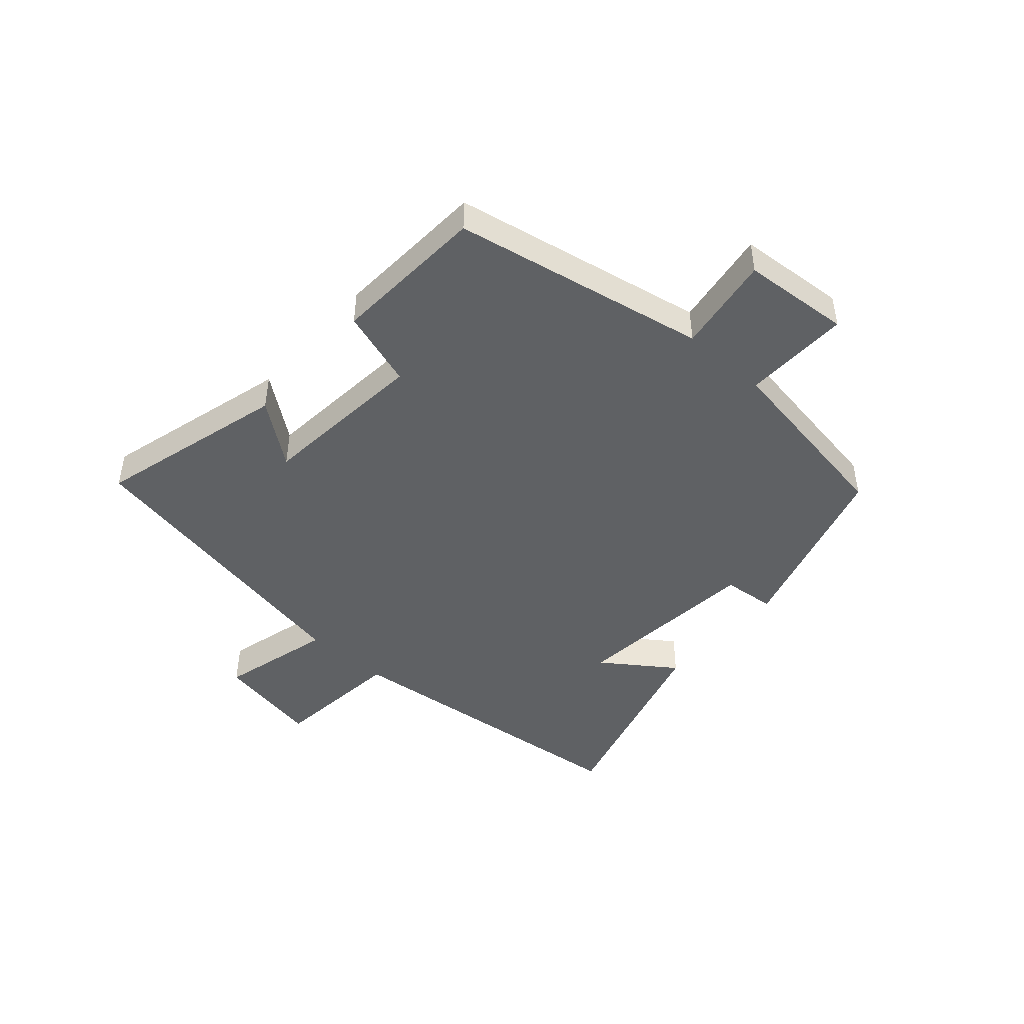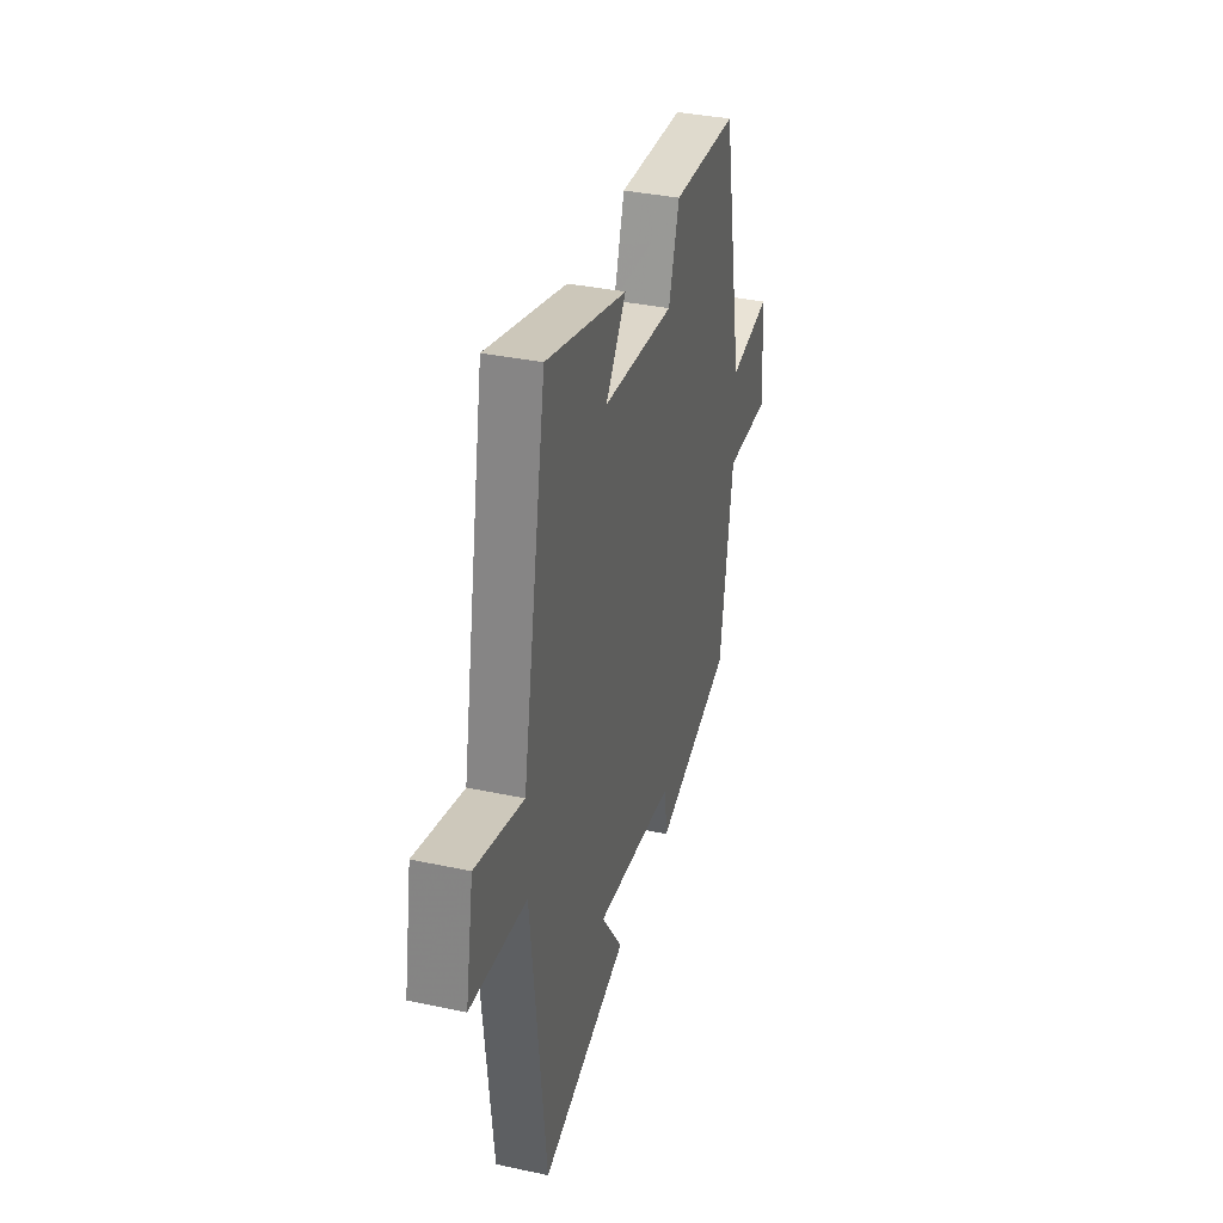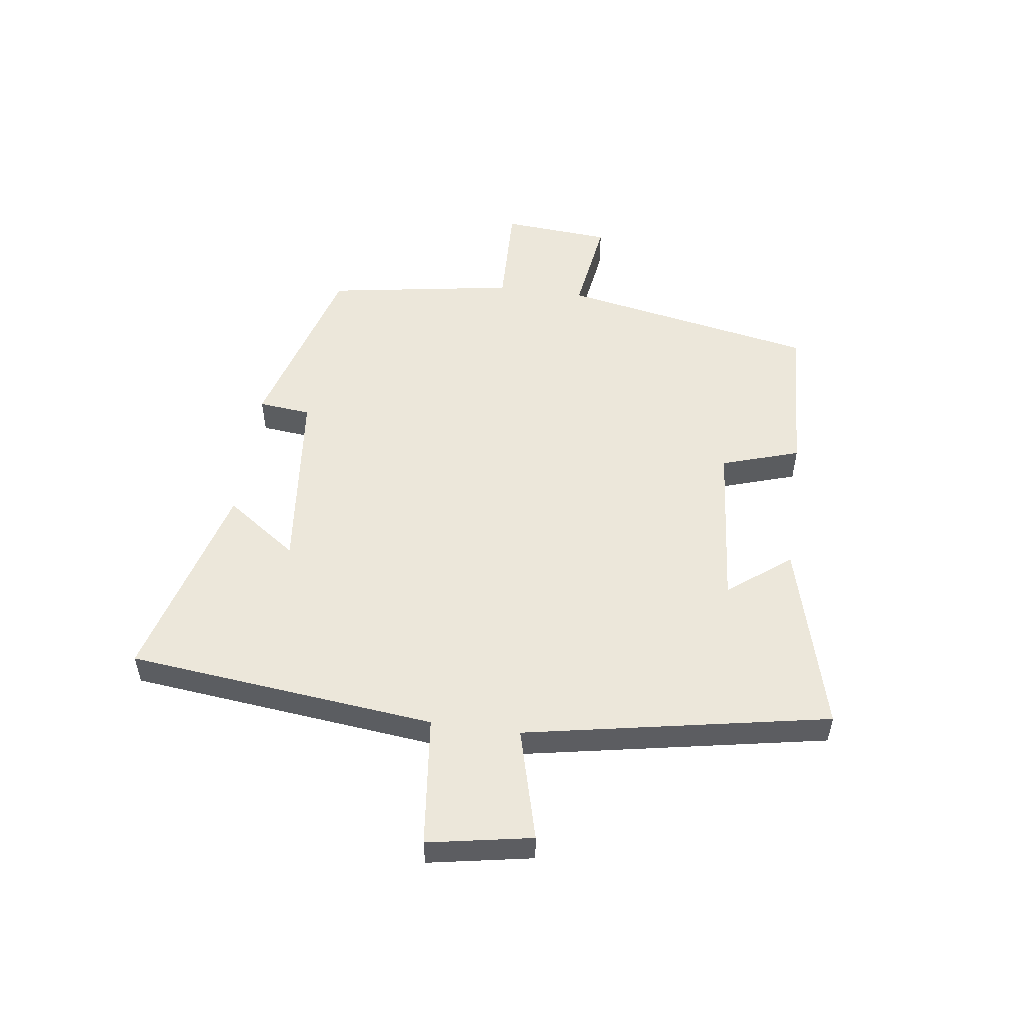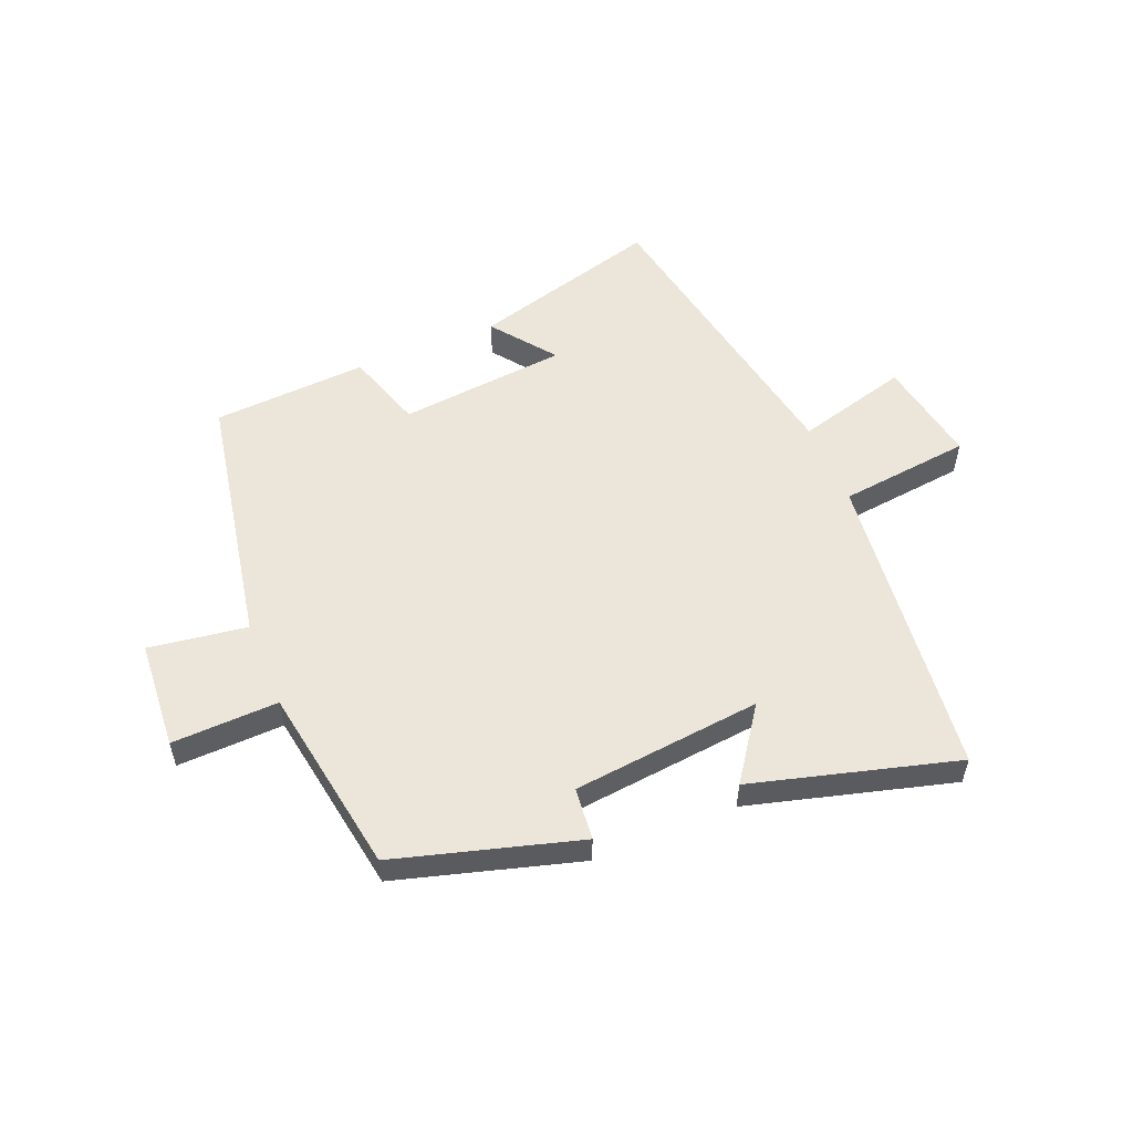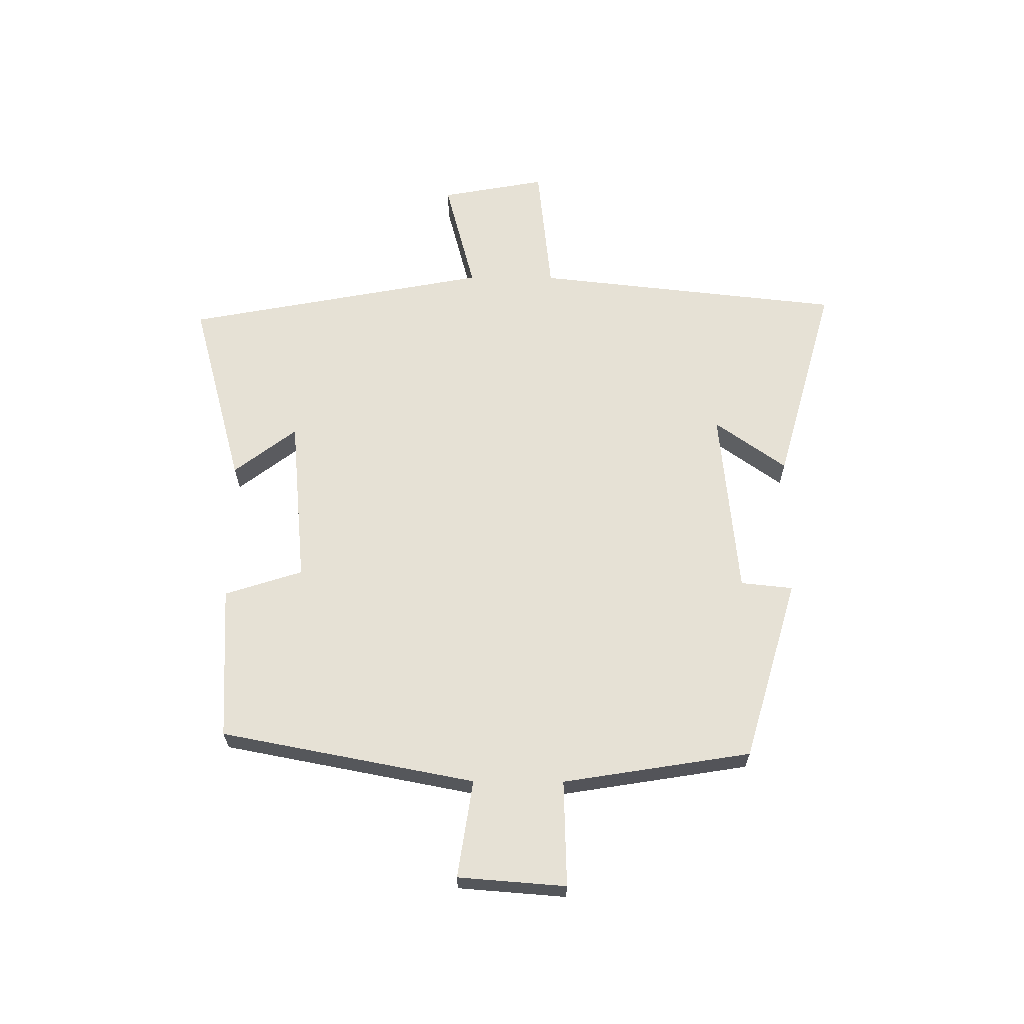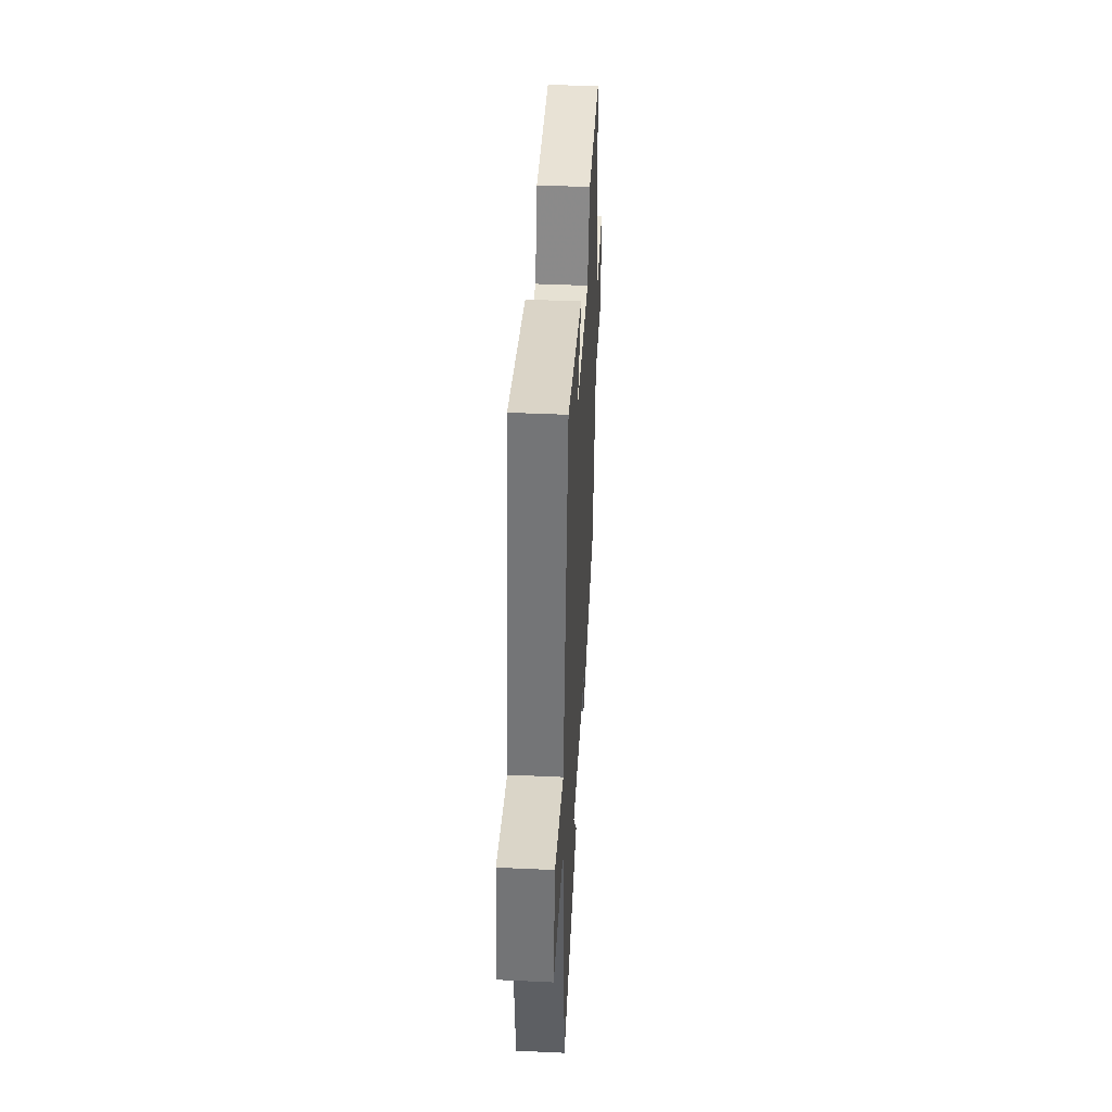
<metadata>
{"format":"obj","ext":"obj","renderer":"f3d","projection":"perspective","resolution":1024,"background":"white","views":[{"elev":-46.1,"azim":48.5,"up":"+Y"},{"elev":35.6,"azim":-74.2,"up":"+Z"},{"elev":52.8,"azim":-82.3,"up":"+Y"},{"elev":55.2,"azim":157.5,"up":"+Y"},{"elev":64.5,"azim":90.3,"up":"+Y"},{"elev":43.8,"azim":-86.9,"up":"+Z"}]}
</metadata>
<code>
v 0.449 0.07 -0.411
v 0.142 0.07 -0.5
v 0.133 0.07 -0.412
v -0.185 0.07 -0.38
v -0.1 0.07 -0.5
v -0.443 0.07 -0.595
v -0.5 0.07 -0.076
v -0.721 0.07 -0.052
v -0.689 0.07 0.124
v -0.5 0.07 0.074
v -0.404 0.07 0.586
v -0.086 0.07 0.5
v -0.166 0.07 0.395
v 0.116 0.07 0.369
v 0.158 0.07 0.5
v 0.418 0.07 0.486
v 0.5 0.07 0.058
v 0.665 0.07 0.083
v 0.679 0.07 -0.099
v 0.5 0.07 -0.094
v 0.449 0 -0.411
v 0.142 0 -0.5
v 0.133 0 -0.412
v -0.185 0 -0.38
v -0.1 0 -0.5
v -0.443 0 -0.595
v -0.5 0 -0.076
v -0.721 0 -0.052
v -0.689 0 0.124
v -0.5 0 0.074
v -0.404 0 0.586
v -0.086 0 0.5
v -0.166 0 0.395
v 0.116 0 0.369
v 0.158 0 0.5
v 0.418 0 0.486
v 0.5 0 0.058
v 0.665 0 0.083
v 0.679 0 -0.099
v 0.5 0 -0.094
f 17 18 19 20
f 14 15 16 17
f 13 14 17 20
f 10 11 12 13
f 10 13 20 1
f 7 8 9 10
f 4 5 6 7
f 3 4 7 10
f 1 2 3
f 1 3 10
f 40 39 38 37
f 37 36 35 34
f 40 37 34 33
f 33 32 31 30
f 21 40 33 30
f 30 29 28 27
f 27 26 25 24
f 30 27 24 23
f 23 22 21
f 30 23 21
f 1 21 22 2
f 2 22 23 3
f 3 23 24 4
f 4 24 25 5
f 5 25 26 6
f 6 26 27 7
f 7 27 28 8
f 8 28 29 9
f 9 29 30 10
f 10 30 31 11
f 11 31 32 12
f 12 32 33 13
f 13 33 34 14
f 14 34 35 15
f 15 35 36 16
f 16 36 37 17
f 17 37 38 18
f 18 38 39 19
f 19 39 40 20
f 20 40 21 1

</code>
